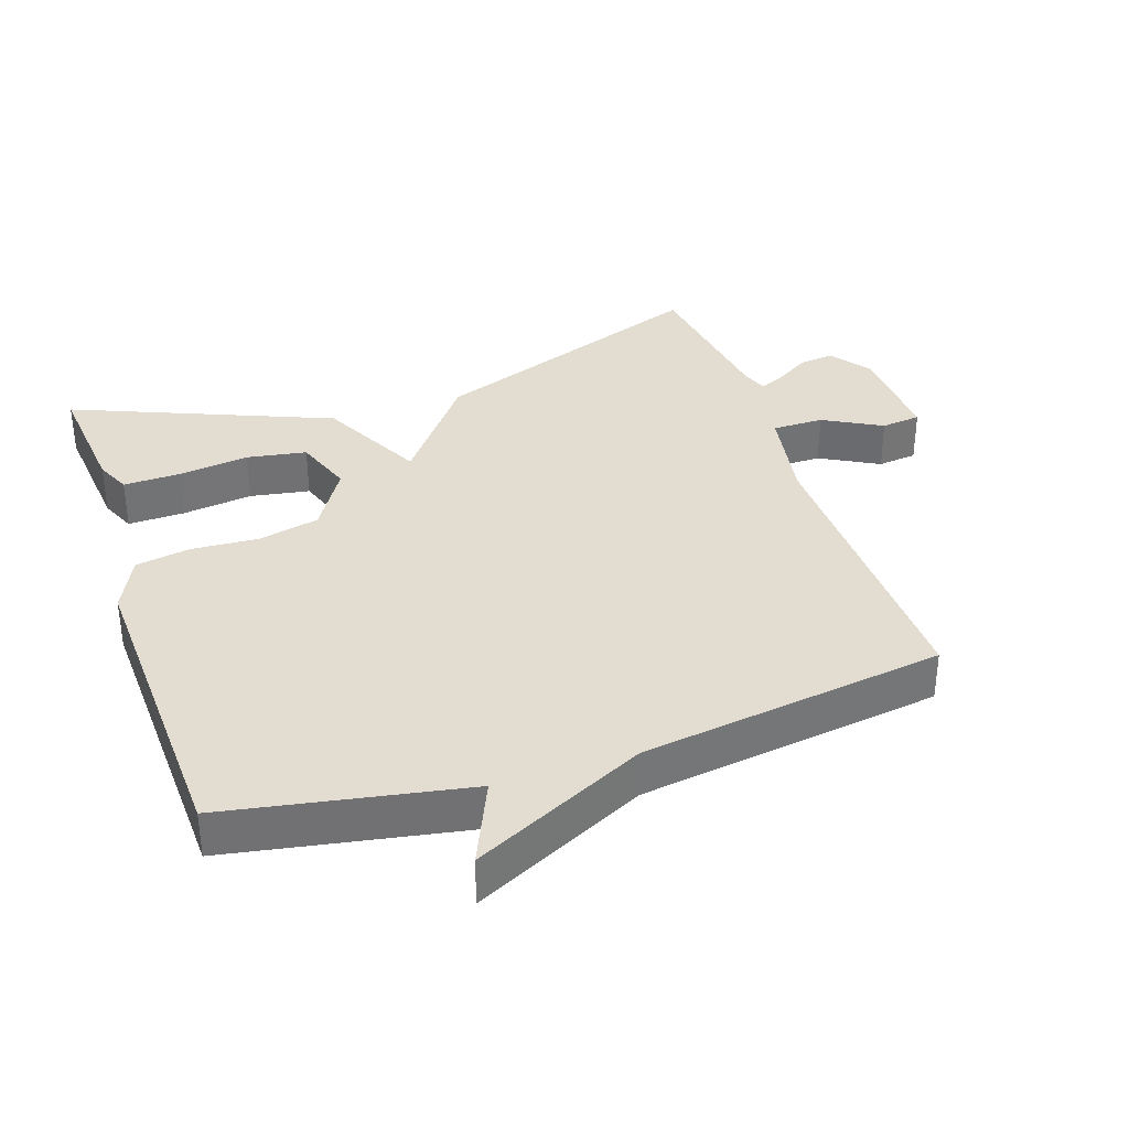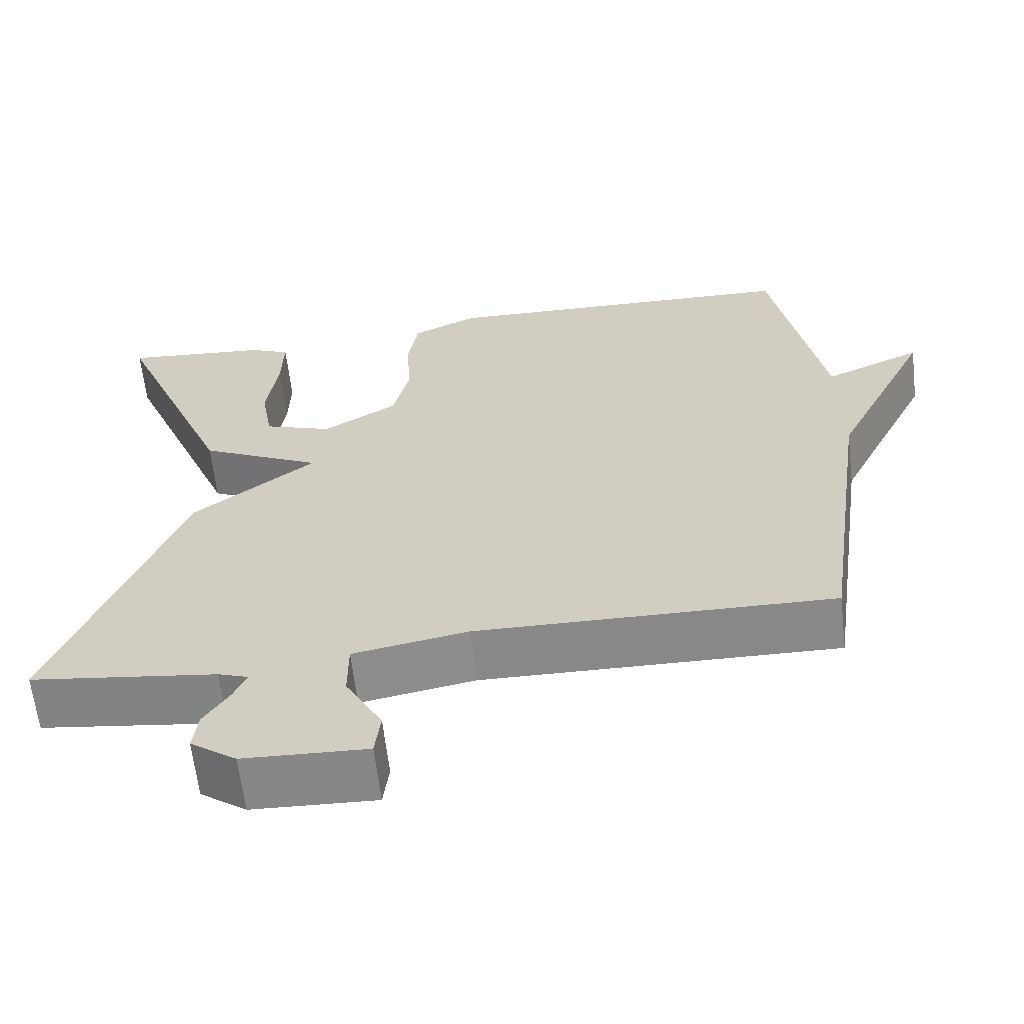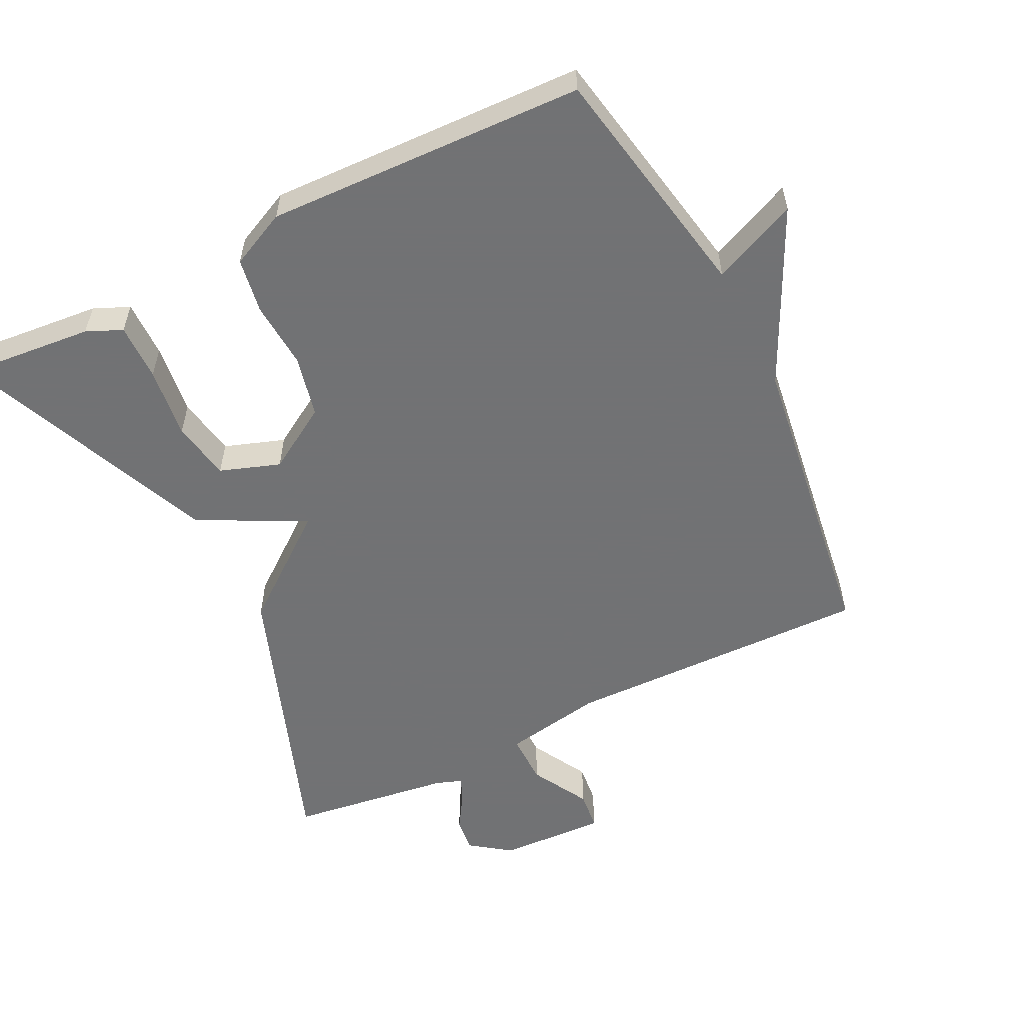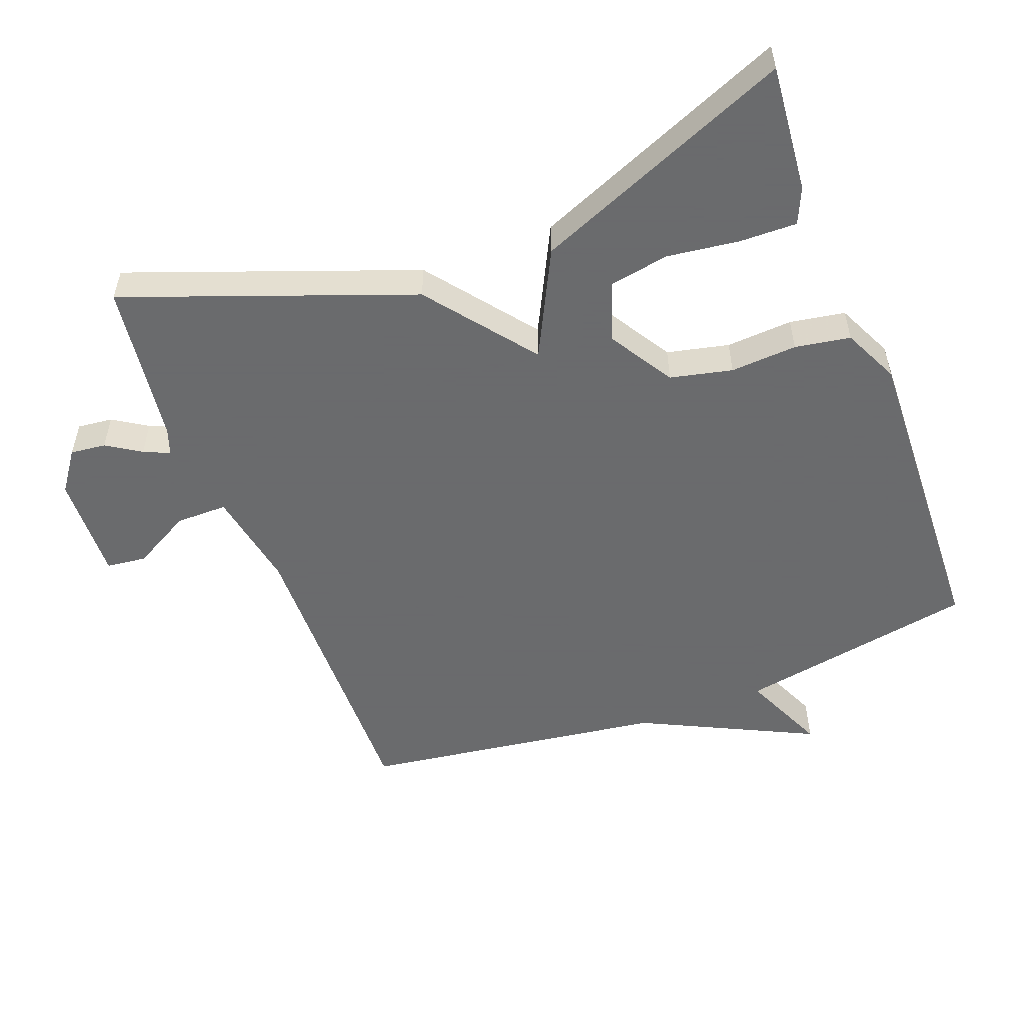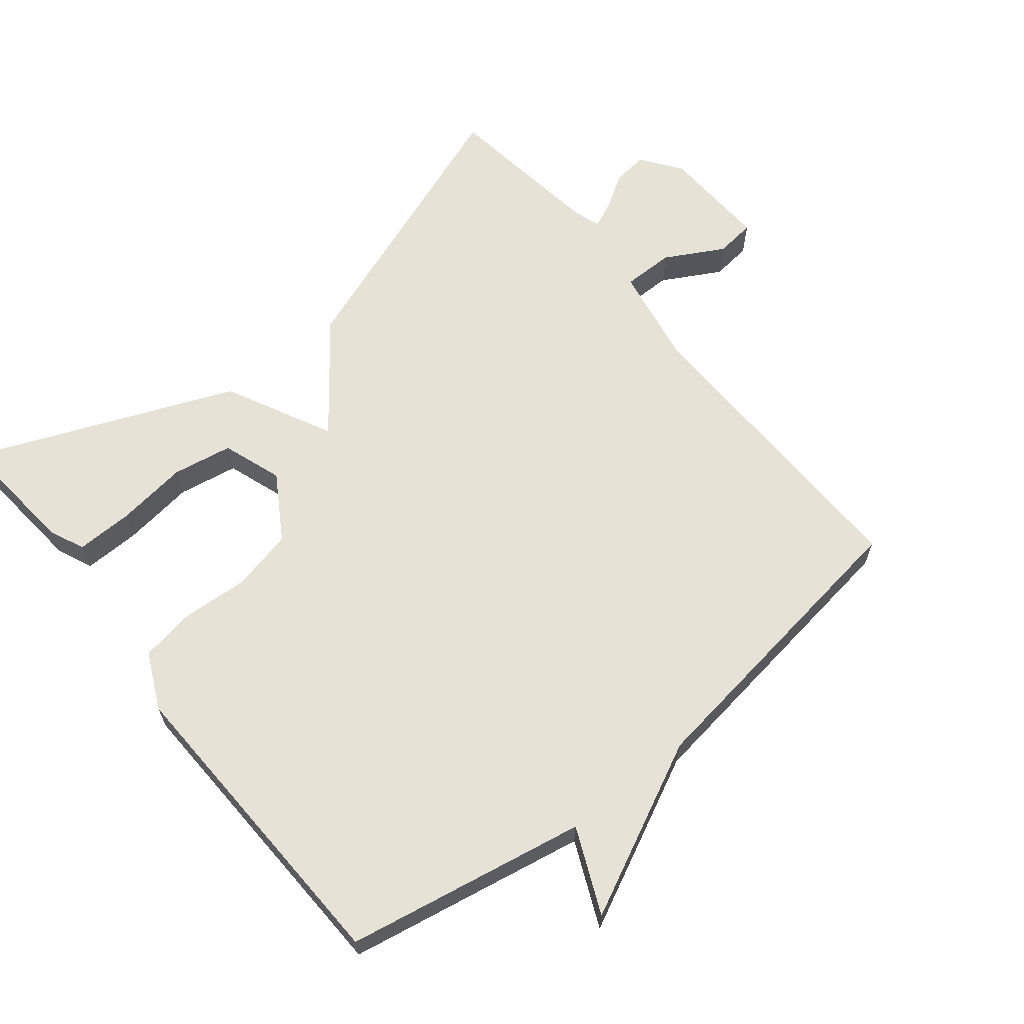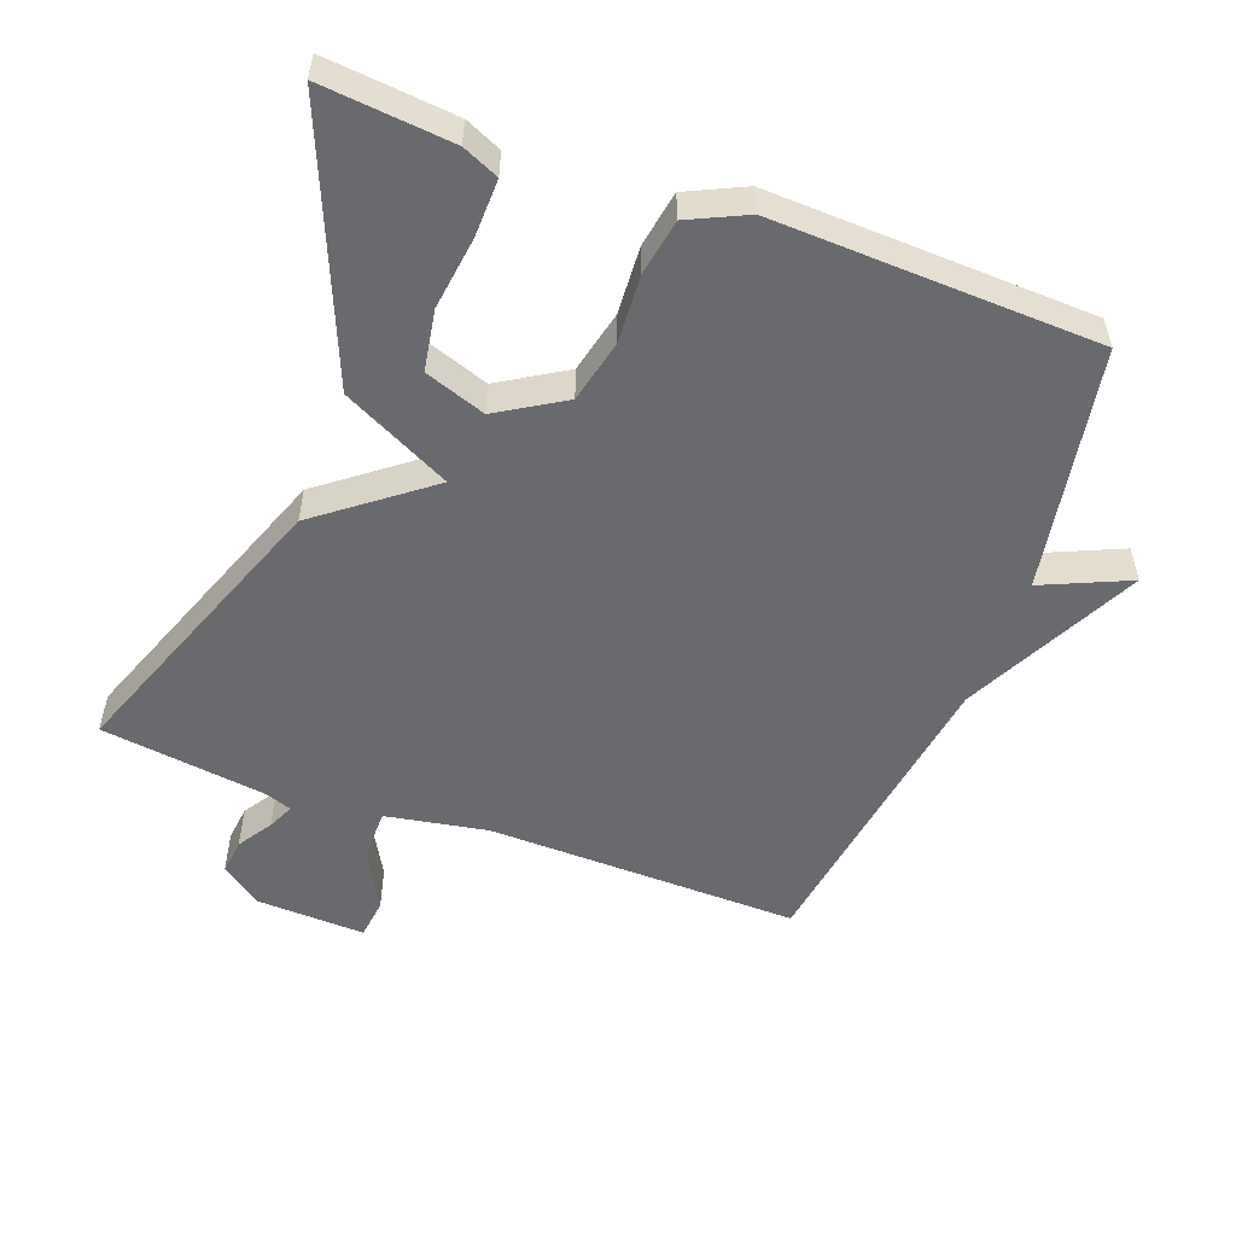
<metadata>
{"format":"obj","ext":"obj","renderer":"f3d","projection":"perspective","resolution":1024,"background":"white","views":[{"elev":35.1,"azim":71.4,"up":"+Y"},{"elev":-63.1,"azim":6.6,"up":"+Z"},{"elev":-55.6,"azim":26.6,"up":"+Y"},{"elev":-53.2,"azim":-69.0,"up":"+Y"},{"elev":63.8,"azim":51.3,"up":"+Y"},{"elev":-53.0,"azim":-20.3,"up":"+Y"}]}
</metadata>
<code>
v -0.5 0.07 -0.5
v -0.344 0.07 -0.081
v -0.187 0.07 0.04
v -0.344 0.07 0.119
v -0.5 0.07 0.5
v -0.313 0.07 0.482
v -0.261 0.07 0.459
v -0.263 0.07 0.375
v -0.277 0.07 0.27
v -0.262 0.07 0.182
v -0.174 0.07 0.151
v -0.079 0.07 0.209
v -0.058 0.07 0.3
v -0.064 0.07 0.398
v -0.05 0.07 0.479
v 0.033 0.07 0.518
v 0.5 0.07 0.5
v 0.564 0.07 0.148
v 0.689 0.07 0.203
v 0.564 0.07 -0.052
v 0.5 0.07 -0.5
v 0.047 0.07 -0.49
v -0.1 0.07 -0.516
v -0.1 0.07 -0.592
v -0.053 0.07 -0.678
v -0.06 0.07 -0.737
v -0.218 0.07 -0.73
v -0.277 0.07 -0.687
v -0.271 0.07 -0.635
v -0.239 0.07 -0.585
v -0.222 0.07 -0.547
v -0.261 0.07 -0.533
v -0.5 0 -0.5
v -0.344 0 -0.081
v -0.187 0 0.04
v -0.344 0 0.119
v -0.5 0 0.5
v -0.313 0 0.482
v -0.261 0 0.459
v -0.263 0 0.375
v -0.277 0 0.27
v -0.262 0 0.182
v -0.174 0 0.151
v -0.079 0 0.209
v -0.058 0 0.3
v -0.064 0 0.398
v -0.05 0 0.479
v 0.033 0 0.518
v 0.5 0 0.5
v 0.564 0 0.148
v 0.689 0 0.203
v 0.564 0 -0.052
v 0.5 0 -0.5
v 0.047 0 -0.49
v -0.1 0 -0.516
v -0.1 0 -0.592
v -0.053 0 -0.678
v -0.06 0 -0.737
v -0.218 0 -0.73
v -0.277 0 -0.687
v -0.271 0 -0.635
v -0.239 0 -0.585
v -0.222 0 -0.547
v -0.261 0 -0.533
f 28 29 30
f 27 28 30
f 26 27 30
f 25 26 30
f 24 25 30
f 23 24 30 31
f 20 21 22
f 20 22 23
f 19 20 23
f 18 19 23
f 16 17 18
f 15 16 18
f 14 15 18
f 13 14 18
f 18 23 31
f 13 18 31
f 12 13 31
f 7 8 9
f 6 7 9
f 5 6 9
f 4 5 9
f 4 9 10
f 3 4 10 11
f 32 1 2 3
f 31 32 3
f 3 11 12 31
f 62 61 60
f 62 60 59
f 62 59 58
f 62 58 57
f 62 57 56
f 63 62 56 55
f 54 53 52
f 55 54 52
f 55 52 51
f 55 51 50
f 50 49 48
f 50 48 47
f 50 47 46
f 50 46 45
f 63 55 50
f 63 50 45
f 63 45 44
f 41 40 39
f 41 39 38
f 41 38 37
f 41 37 36
f 42 41 36
f 43 42 36 35
f 35 34 33 64
f 35 64 63
f 63 44 43 35
f 1 33 34 2
f 2 34 35 3
f 3 35 36 4
f 4 36 37 5
f 5 37 38 6
f 6 38 39 7
f 7 39 40 8
f 8 40 41 9
f 9 41 42 10
f 10 42 43 11
f 11 43 44 12
f 12 44 45 13
f 13 45 46 14
f 14 46 47 15
f 15 47 48 16
f 16 48 49 17
f 17 49 50 18
f 18 50 51 19
f 19 51 52 20
f 20 52 53 21
f 21 53 54 22
f 22 54 55 23
f 23 55 56 24
f 24 56 57 25
f 25 57 58 26
f 26 58 59 27
f 27 59 60 28
f 28 60 61 29
f 29 61 62 30
f 30 62 63 31
f 31 63 64 32
f 32 64 33 1

</code>
